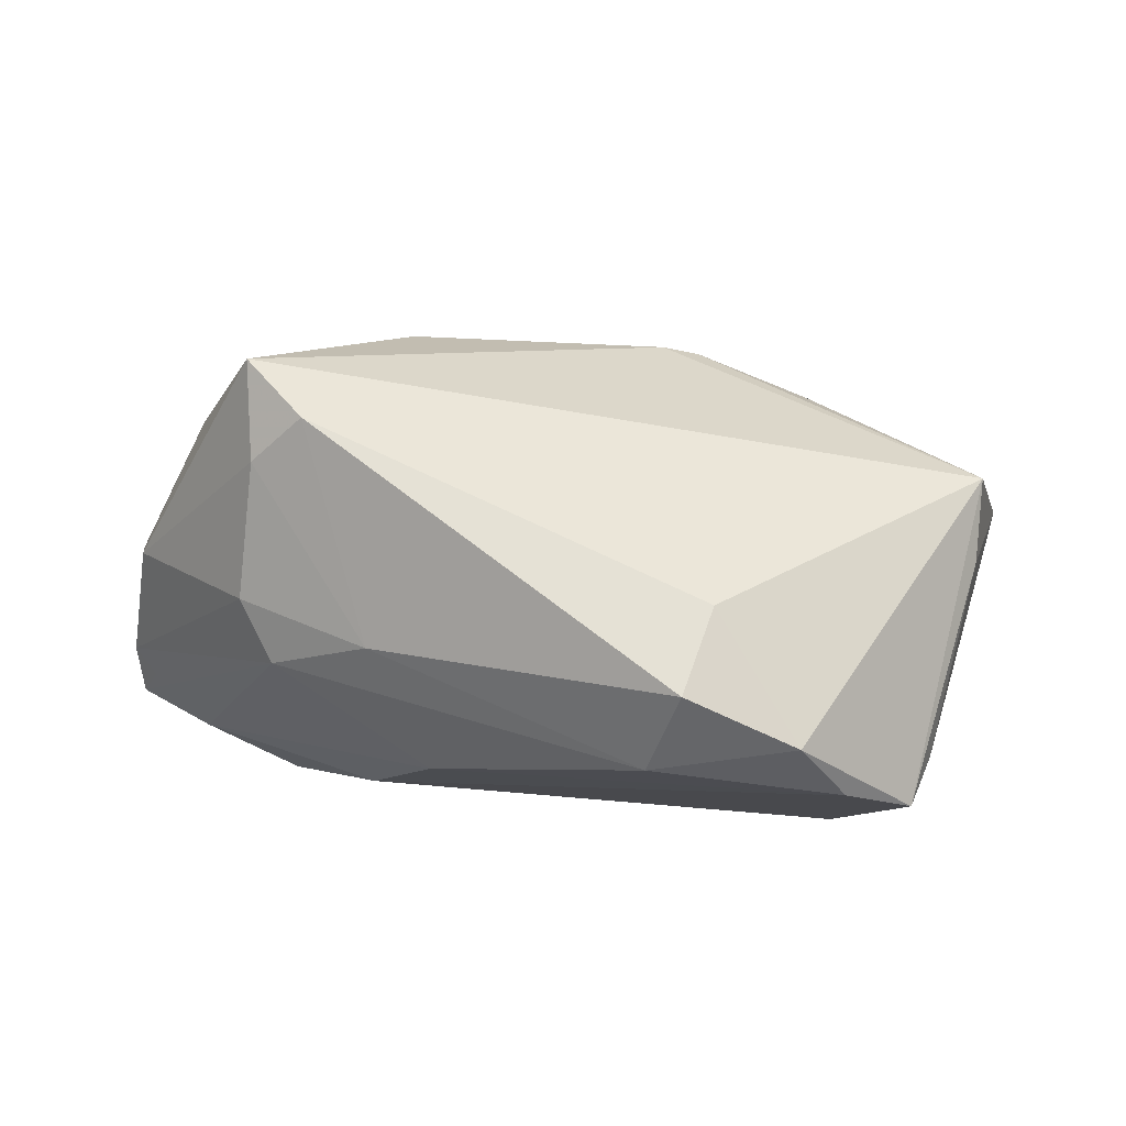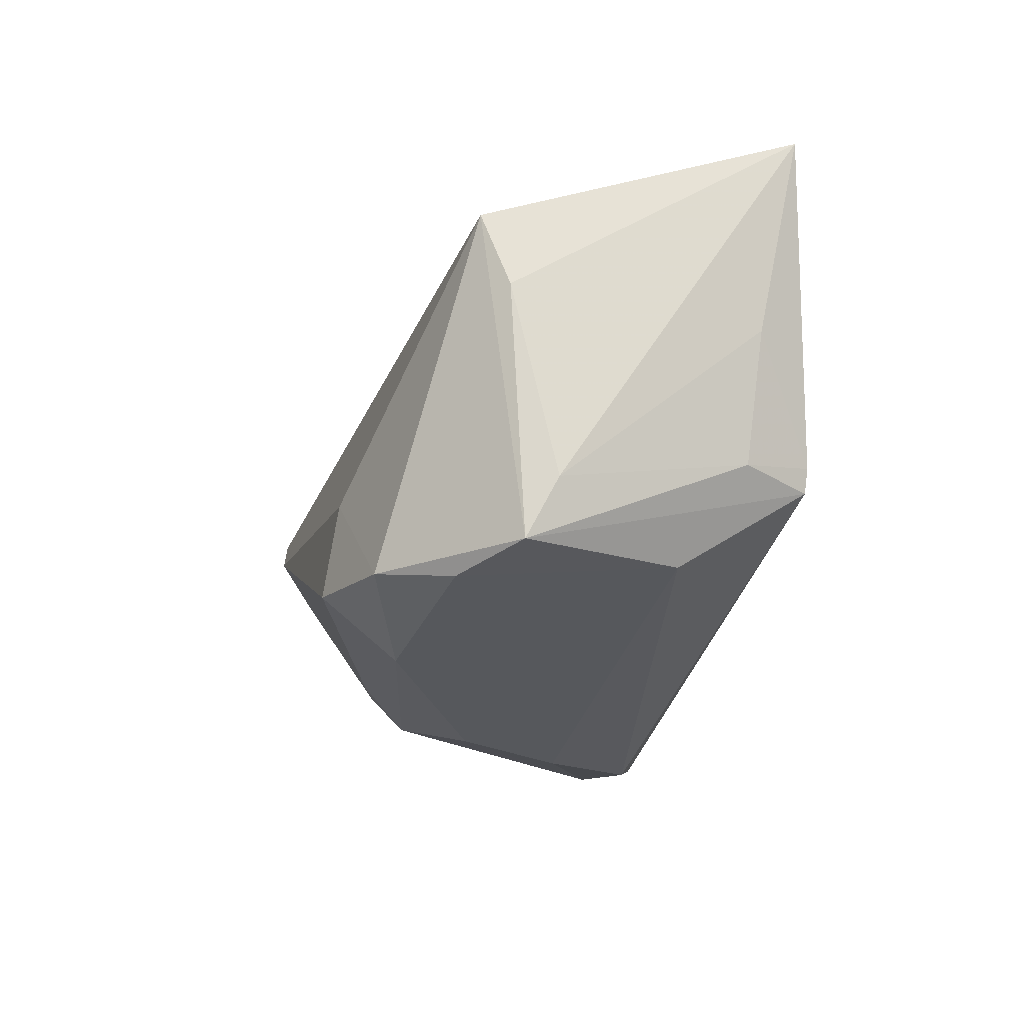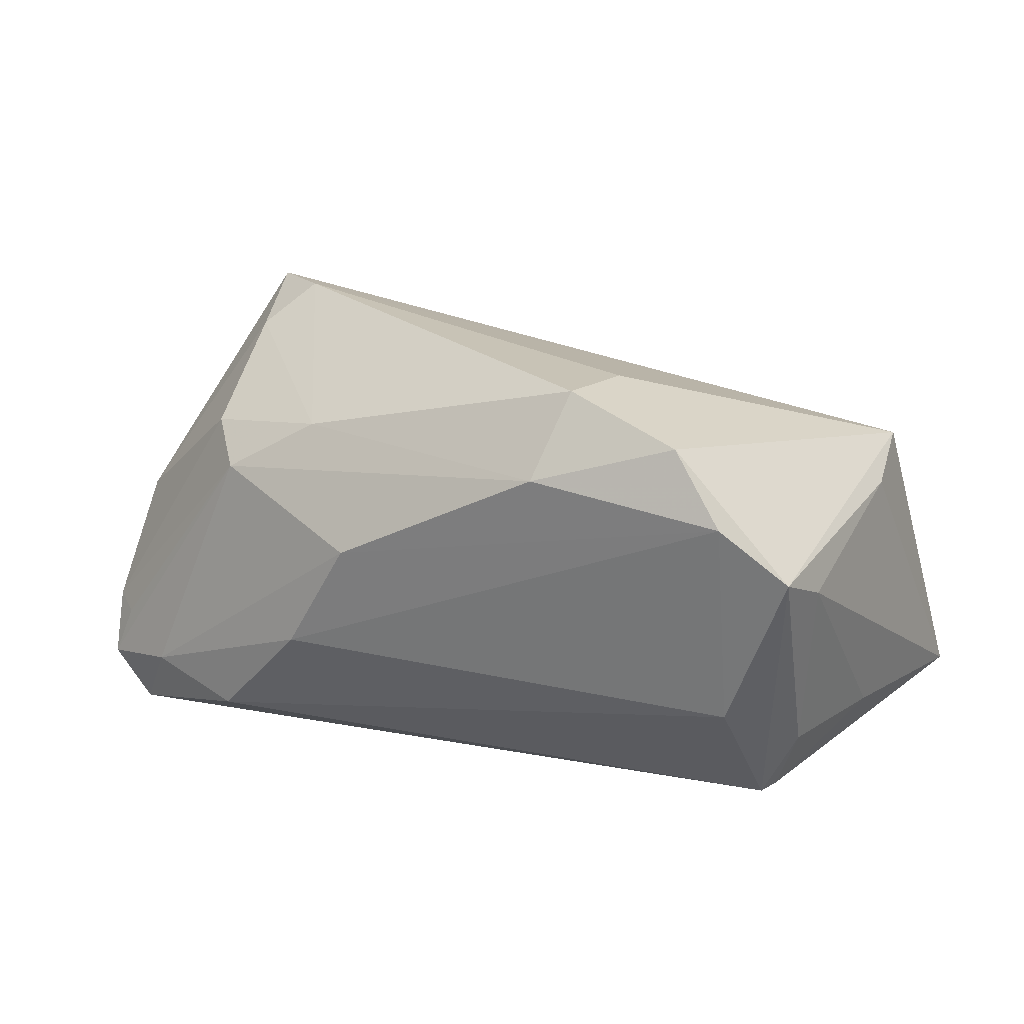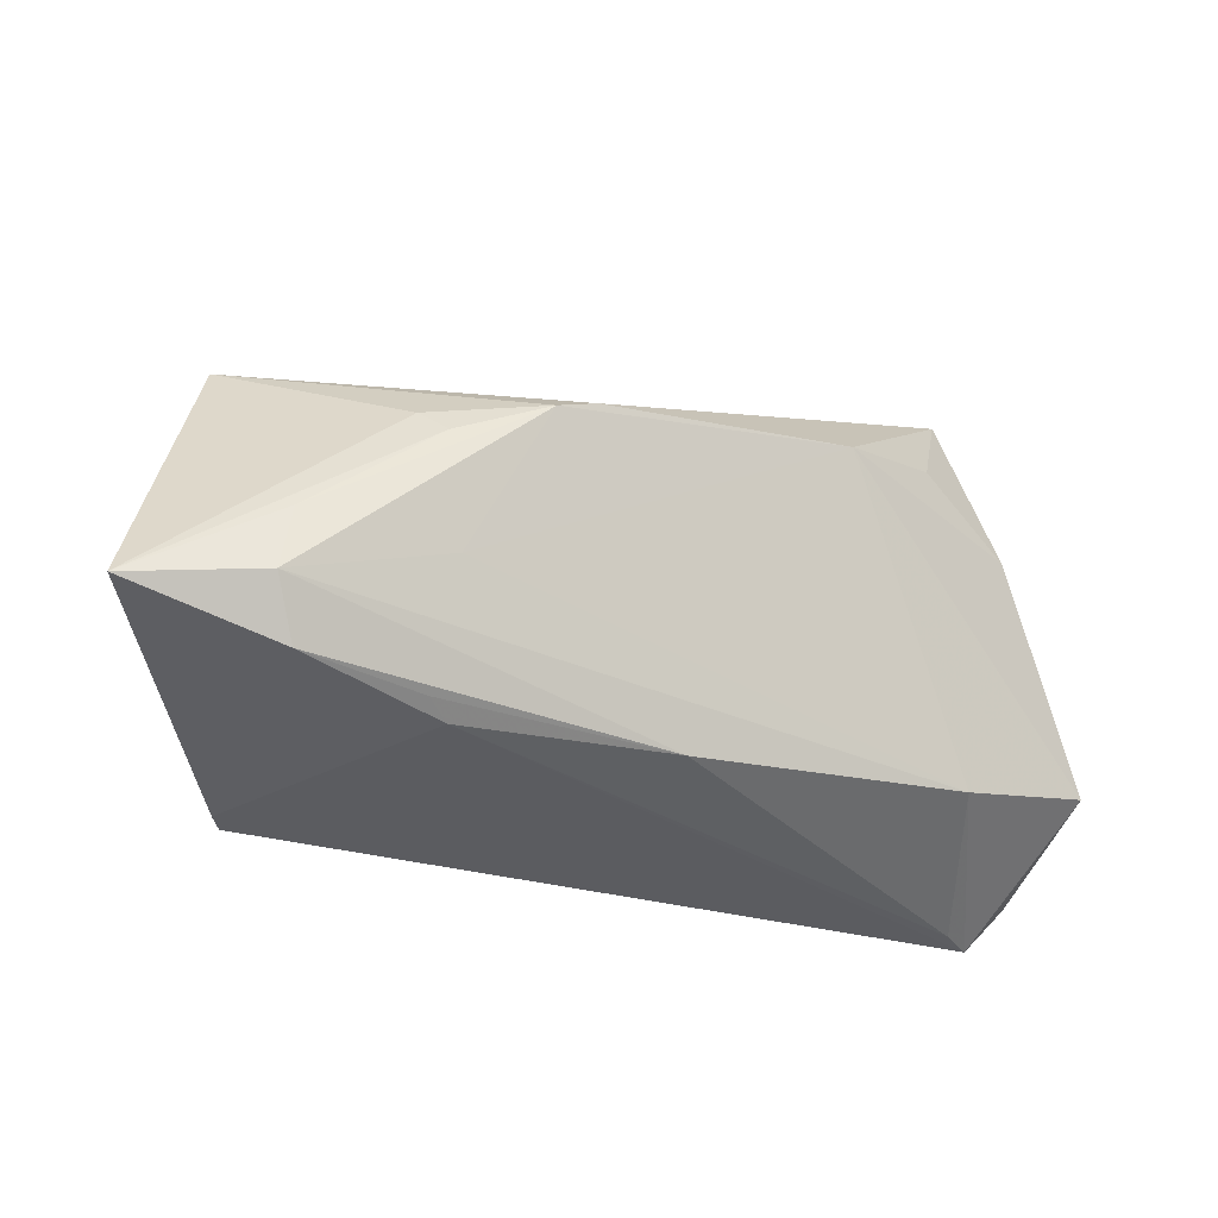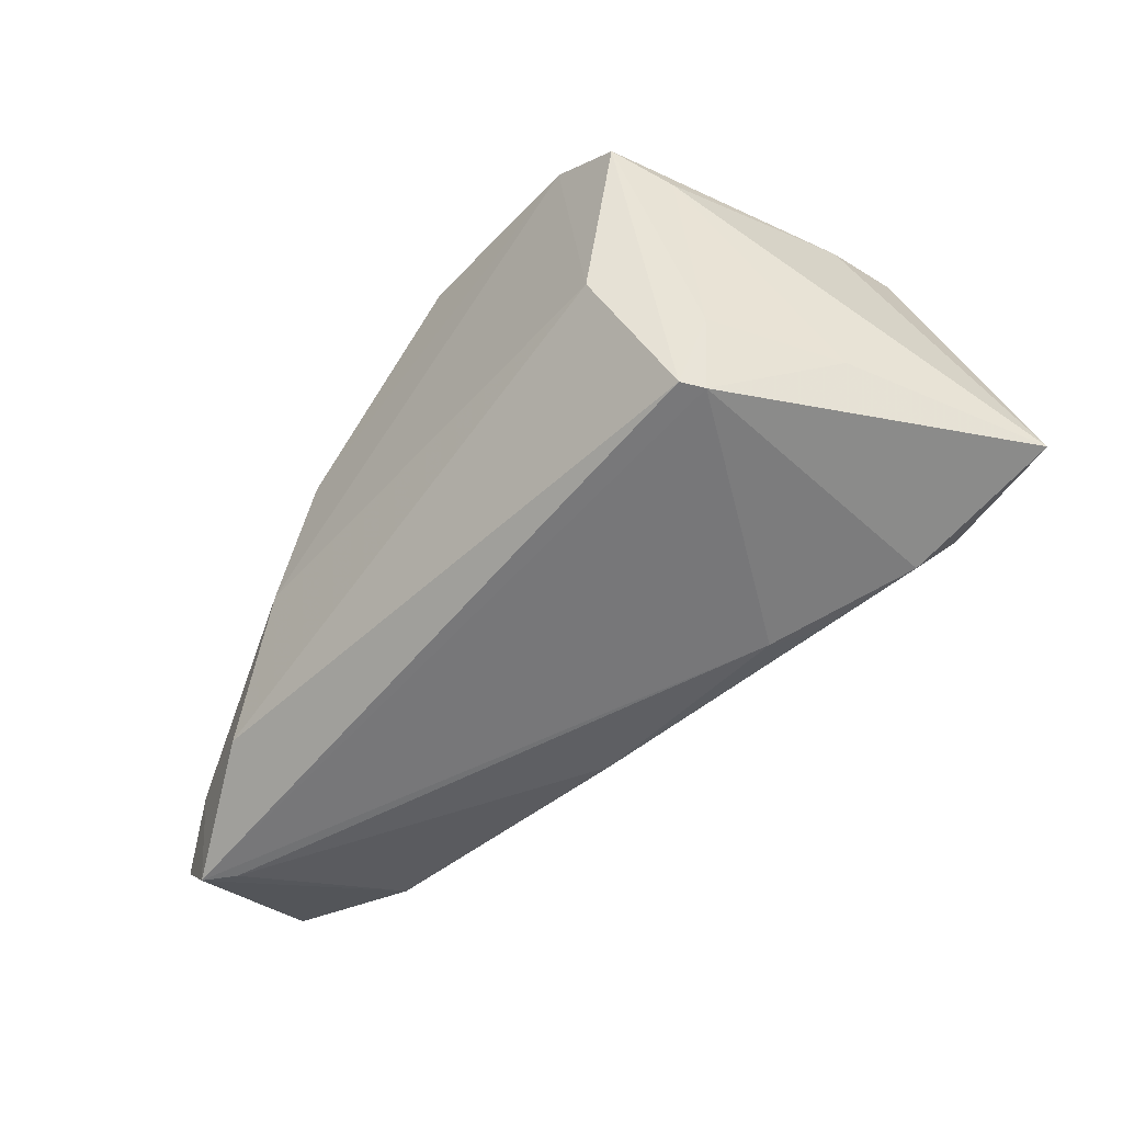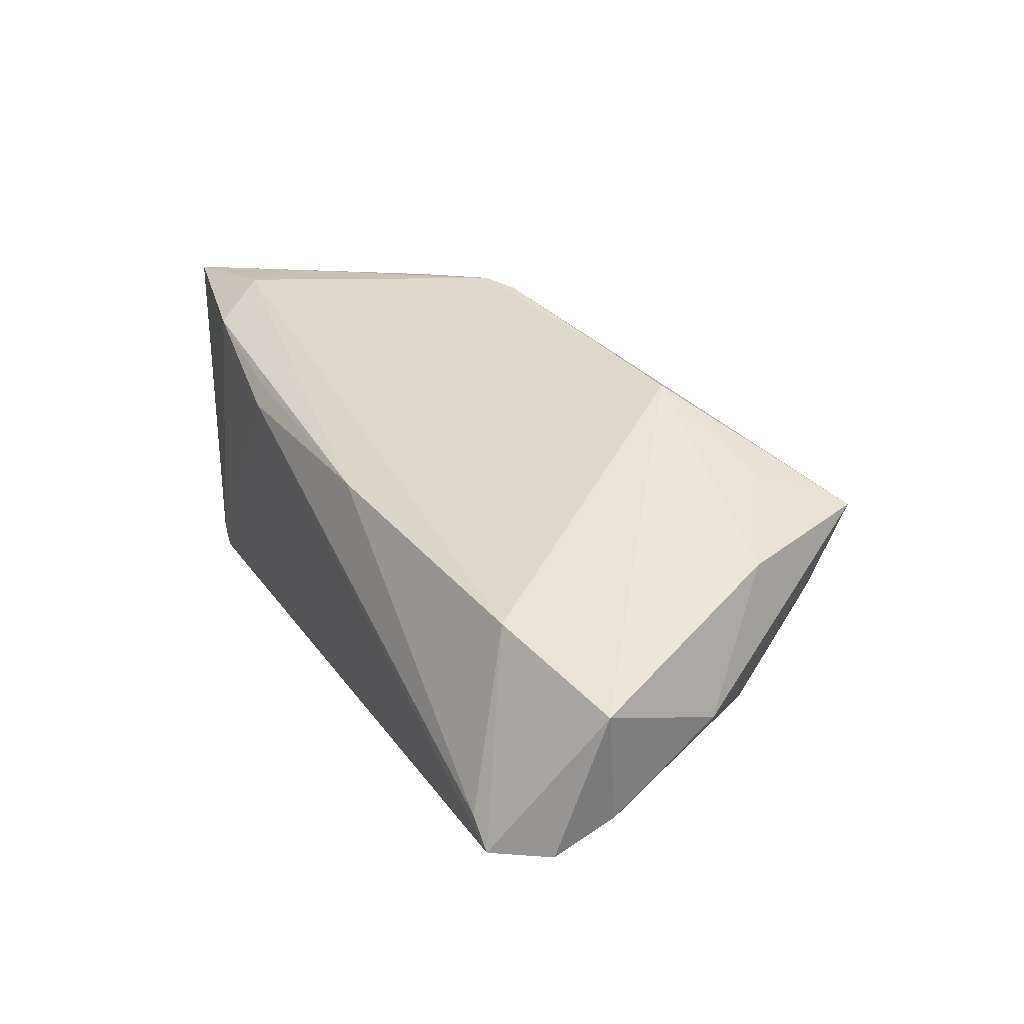
<metadata>
{"format":"obj","ext":"obj","renderer":"f3d","projection":"perspective","resolution":1024,"background":"white","views":[{"elev":70.9,"azim":7.8,"up":"+Z"},{"elev":-27.5,"azim":78.5,"up":"+Y"},{"elev":22.6,"azim":20.8,"up":"+Z"},{"elev":-36.7,"azim":165.0,"up":"+Z"},{"elev":-55.4,"azim":52.7,"up":"+Z"},{"elev":23.5,"azim":-117.4,"up":"+Y"}]}
</metadata>
<code>
v -0.04262 -0.02109 -0.01933
v -0.05271 -0.01362 -0.01455
v 0.03825 0.02493 -0.01266
v -0.05211 -0.01701 -0.02174
v -0.03709 0.01003 0.02663
v -0.04455 0.008856 0.008685
v -0.005345 0.01099 -0.02563
v 0.01313 0.02834 0.003073
v 0.01808 -0.01111 0.02483
v -0.01163 -0.02834 0.00388
v 0.05487 0.02242 -0.0223
v -0.03362 0.01473 0.01531
v 0.01578 -0.0222 0.02614
v -0.03532 -0.01388 0.01336
v -0.03518 -0.0006544 0.02272
v 0.01297 -0.02834 0.01677
v -0.01935 -0.02764 -0.009555
v 0.02125 0.02305 -0.01373
v 0.02009 0.0132 -0.02756
v 0.02928 -0.02506 0.02172
v -0.031 -0.01988 0.009576
v 0.02377 0.02662 -0.001101
v 0.03626 -0.02436 -0.0116
v -0.04979 -0.01634 -0.0156
v 0.03925 0.02433 -0.02021
v 0.04339 -0.02607 0.007373
v 0.04027 -0.01225 -0.02635
v -0.02131 0.0231 0.009446
v -0.04387 -0.01463 -0.02756
v -0.03881 0.005679 -0.02136
v 0.02256 0.01593 -0.02645
v 0.03662 0.0199 -0.02603
v 0.04548 -0.01921 0.003999
v -0.03093 -0.02426 -0.02227
v 0.04811 0.003168 0.009948
v -0.05487 0.0005564 -0.01665
v -0.04707 -0.01759 -0.02756
v 0.02692 0.02484 0.001897
v 0.03532 -0.02733 0.0135
v -0.05091 -0.005405 -0.0007789
v 0.04843 0.0004245 -0.01901
v 0.008627 0.02794 0.004719
v -0.01974 -0.01858 0.01627
v 0.04761 0.01236 0.01333
v 0.03914 -0.01491 -0.02626
v 0.04323 -0.01421 -0.0182
v -0.02964 0.003477 0.02756
f 30 36 28
f 20 44 9
f 11 44 35
f 24 4 21
f 40 36 2
f 2 36 4
f 4 24 2
f 2 24 21
f 5 44 42
f 42 28 5
f 6 28 36
f 40 5 6
f 6 36 40
f 34 45 23
f 15 5 40
f 21 10 16
f 20 9 13
f 13 16 20
f 30 28 18
f 18 25 30
f 38 44 11
f 11 25 3
f 5 28 12
f 12 6 5
f 28 6 12
f 34 23 17
f 1 10 21
f 1 17 10
f 21 4 1
f 34 17 1
f 21 16 43
f 16 13 43
f 37 27 45
f 37 36 30
f 4 36 37
f 37 45 34
f 34 1 37
f 37 1 4
f 25 18 8
f 8 3 25
f 28 42 8
f 8 18 28
f 8 42 44
f 44 38 8
f 39 17 23
f 39 16 10
f 10 17 39
f 20 16 39
f 11 35 33
f 21 43 14
f 14 43 15
f 14 15 40
f 40 2 14
f 14 2 21
f 15 43 47
f 47 43 13
f 5 15 47
f 47 13 9
f 47 44 5
f 47 9 44
f 27 37 19
f 22 8 38
f 3 8 22
f 22 38 11
f 11 3 22
f 26 39 23
f 26 23 45
f 26 33 35
f 20 39 26
f 26 44 20
f 26 35 44
f 45 27 46
f 46 26 45
f 33 26 46
f 30 25 7
f 11 33 41
f 33 46 41
f 41 27 11
f 41 46 27
f 29 19 37
f 29 7 19
f 29 37 30
f 30 7 29
f 32 7 25
f 32 25 11
f 11 27 32
f 27 19 32
f 19 7 31
f 31 32 19
f 7 32 31

</code>
